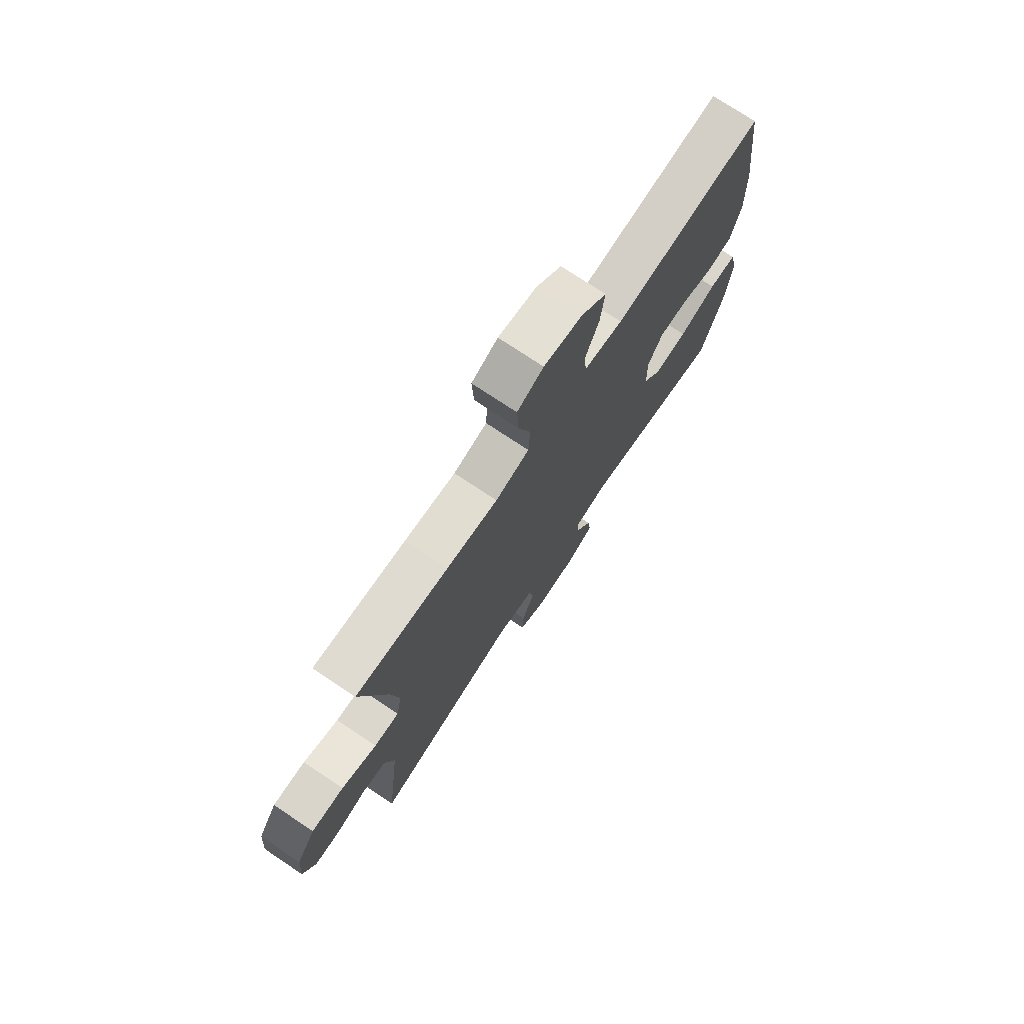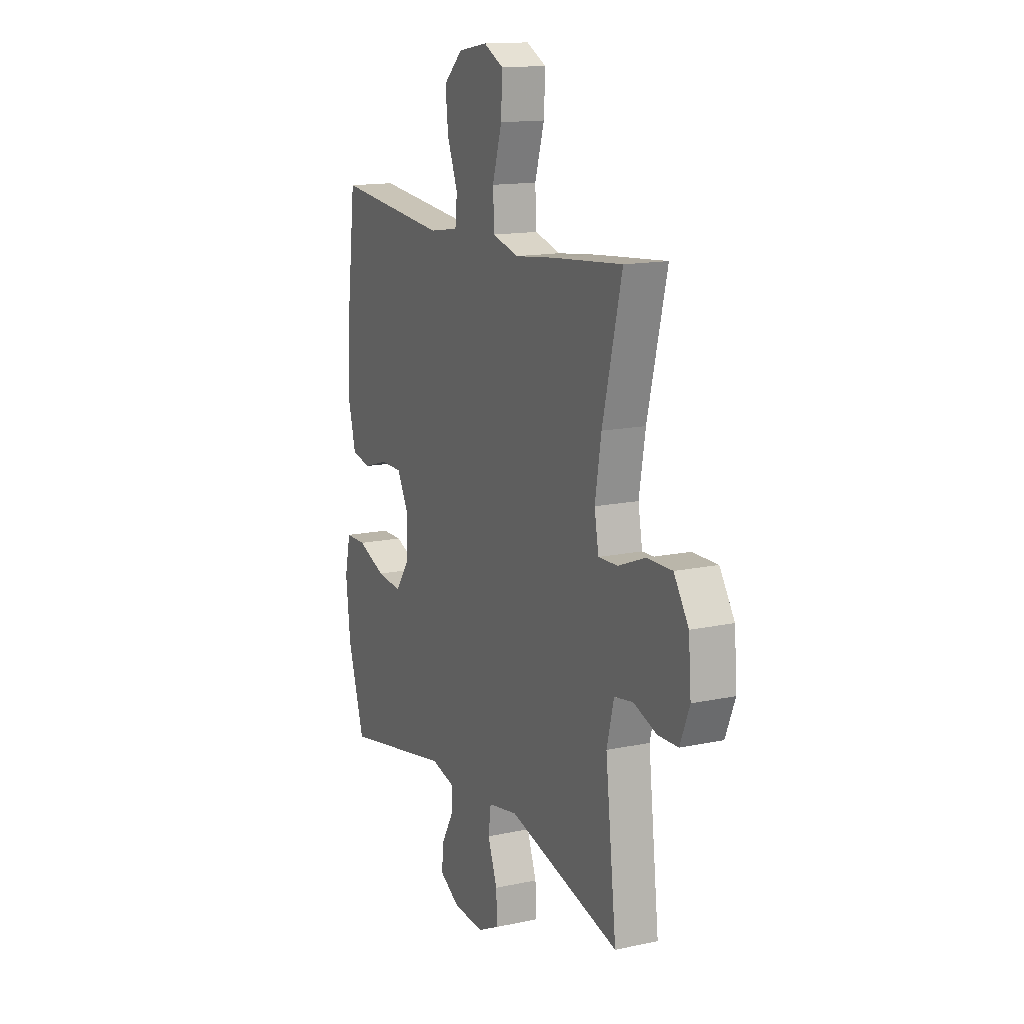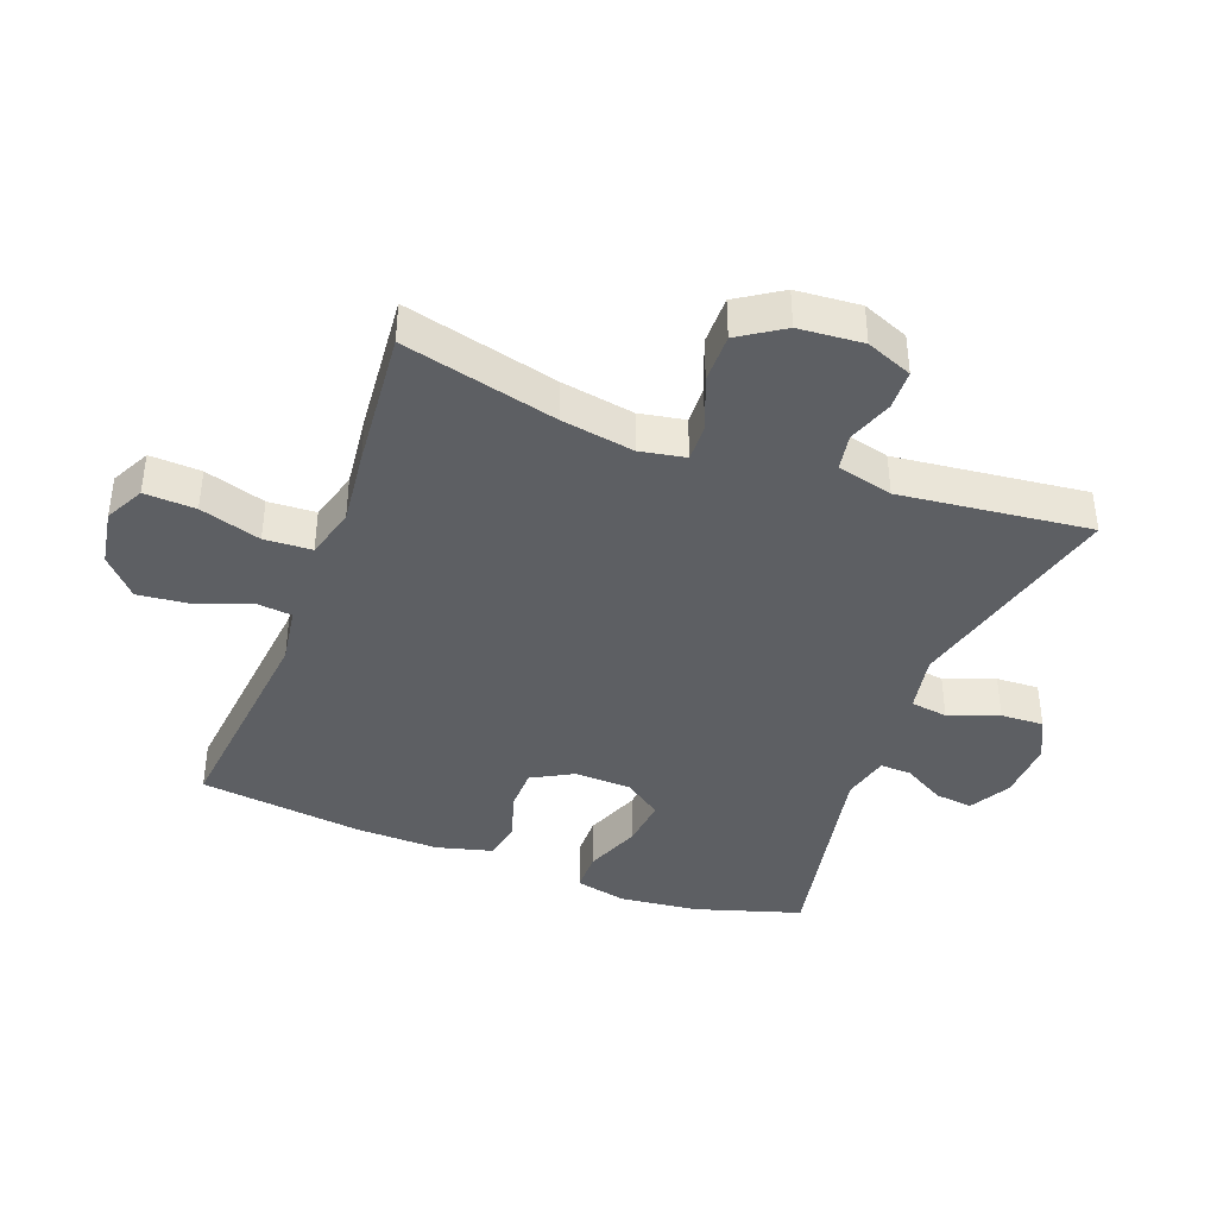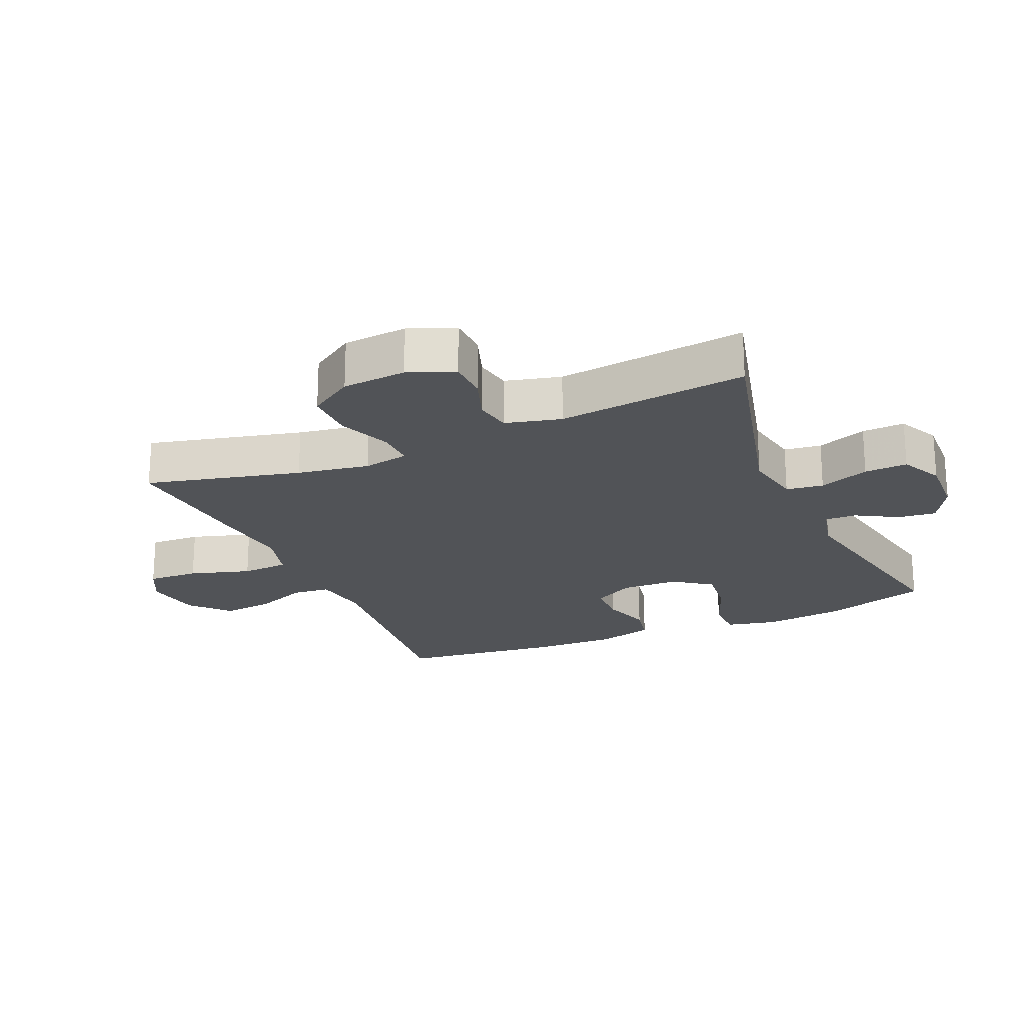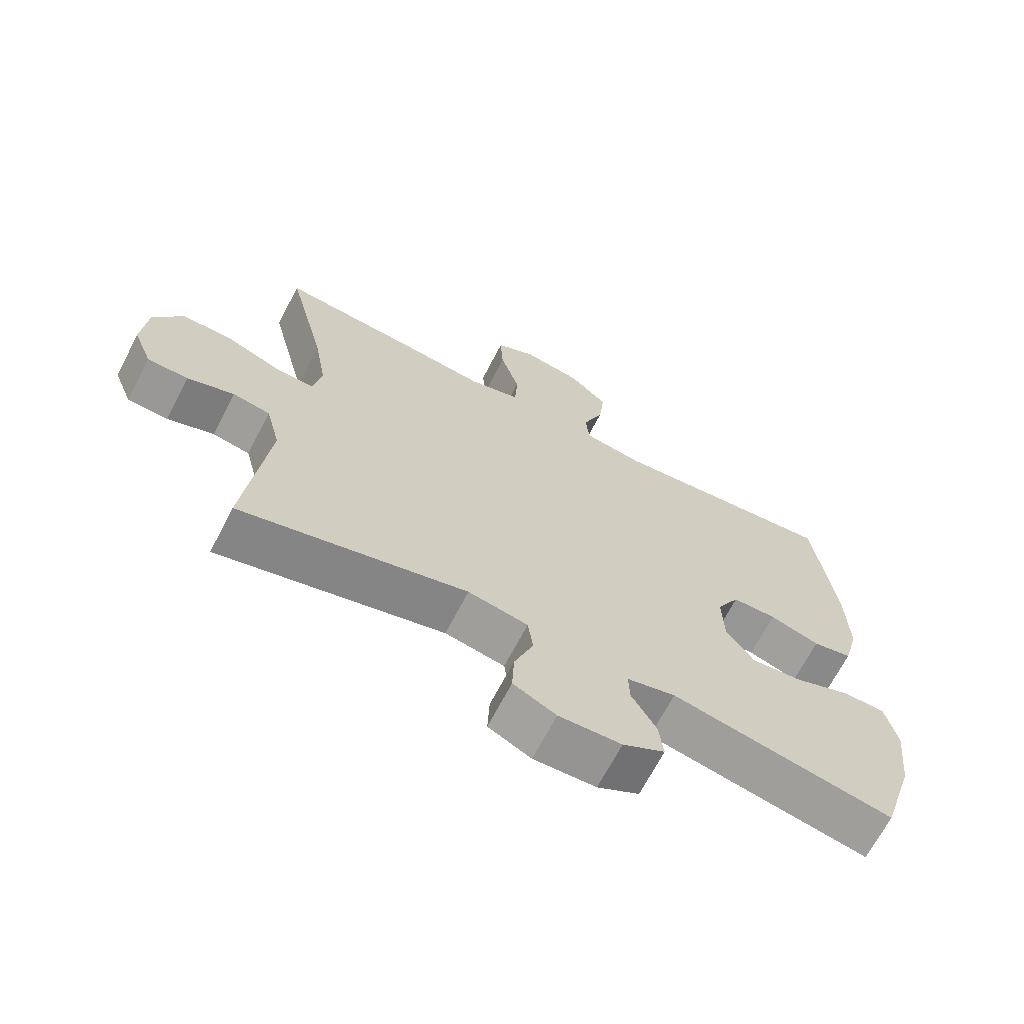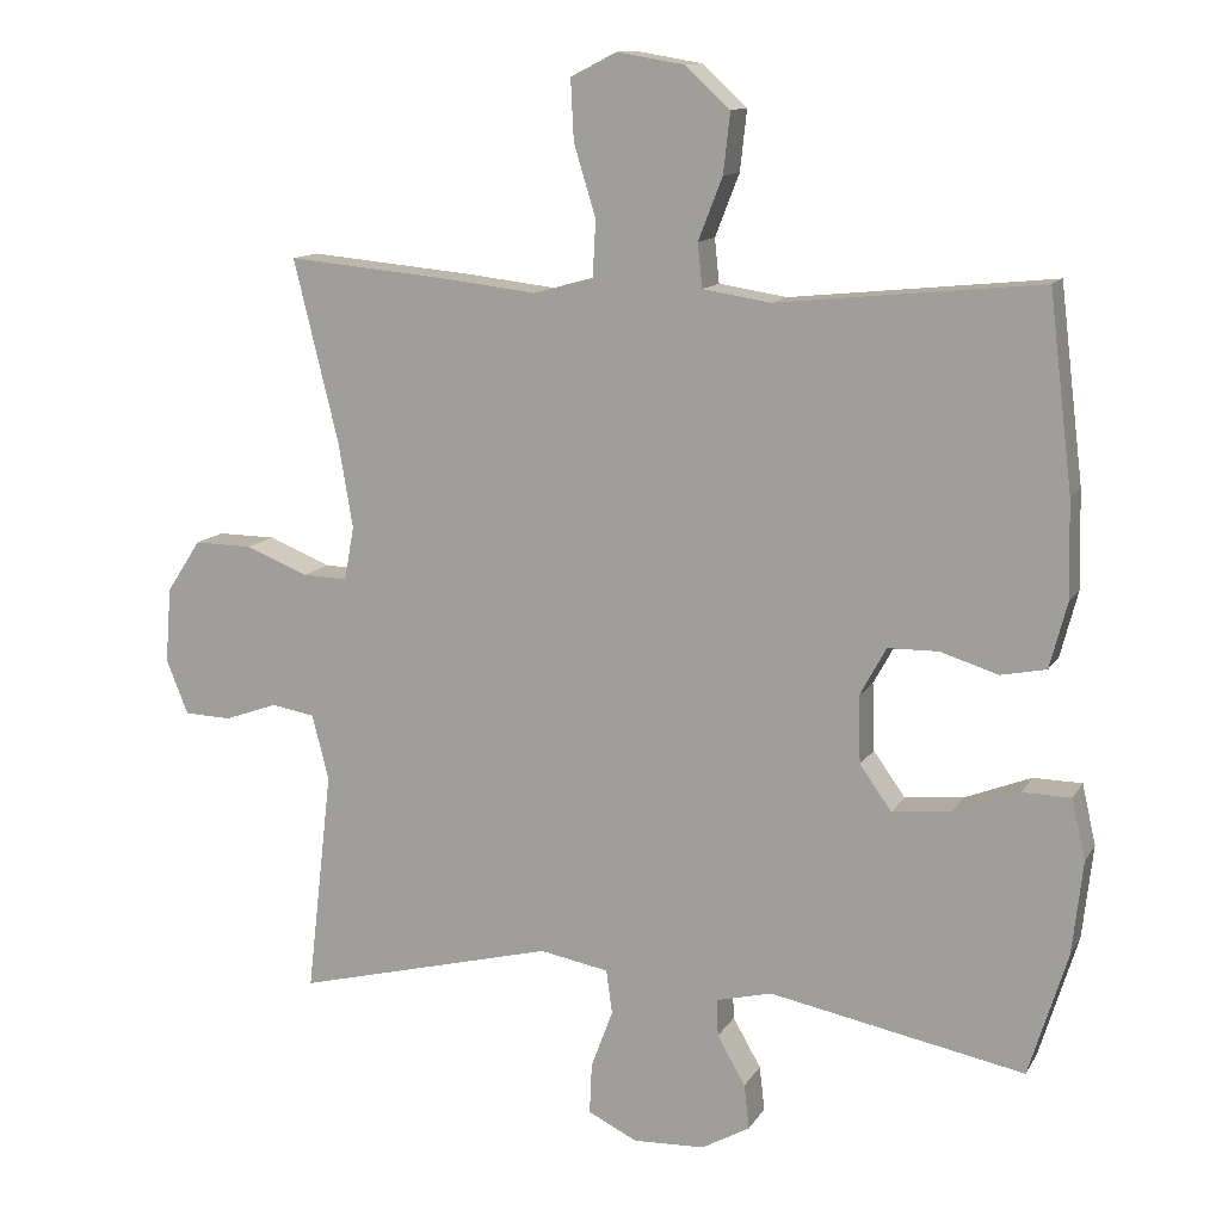
<metadata>
{"format":"obj","ext":"obj","renderer":"f3d","projection":"perspective","resolution":1024,"background":"white","views":[{"elev":74.9,"azim":123.7,"up":"+Z"},{"elev":14.5,"azim":65.0,"up":"+Z"},{"elev":-40.3,"azim":69.3,"up":"+Y"},{"elev":-21.7,"azim":113.6,"up":"+Y"},{"elev":-68.0,"azim":152.6,"up":"+Z"},{"elev":12.3,"azim":-160.3,"up":"+Z"}]}
</metadata>
<code>
v 0.5 0.07 0.5
v 0.441 0.07 0.259
v 0.422 0.07 0.146
v 0.435 0.07 0.075
v 0.494 0.07 0.077
v 0.577 0.07 0.11
v 0.654 0.07 0.111
v 0.699 0.07 0.042
v 0.707 0.07 -0.058
v 0.678 0.07 -0.13
v 0.616 0.07 -0.132
v 0.545 0.07 -0.107
v 0.488 0.07 -0.117
v 0.466 0.07 -0.204
v 0.5 0.07 -0.5
v 0.156 0.07 -0.413
v 0.065 0.07 -0.43
v 0.057 0.07 -0.488
v 0.086 0.07 -0.566
v 0.089 0.07 -0.633
v 0.024 0.07 -0.665
v -0.071 0.07 -0.661
v -0.135 0.07 -0.625
v -0.128 0.07 -0.566
v -0.091 0.07 -0.501
v -0.089 0.07 -0.452
v -0.163 0.07 -0.434
v -0.5 0.07 -0.5
v -0.551 0.07 -0.336
v -0.565 0.07 -0.212
v -0.547 0.07 -0.132
v -0.483 0.07 -0.131
v -0.396 0.07 -0.165
v -0.318 0.07 -0.173
v -0.276 0.07 -0.114
v -0.273 0.07 -0.025
v -0.308 0.07 0.039
v -0.375 0.07 0.04
v -0.451 0.07 0.016
v -0.511 0.07 0.028
v -0.534 0.07 0.115
v -0.531 0.07 0.244
v -0.5 0.07 0.5
v -0.152 0.07 0.465
v -0.062 0.07 0.479
v -0.056 0.07 0.537
v -0.088 0.07 0.619
v -0.097 0.07 0.699
v -0.038 0.07 0.753
v 0.051 0.07 0.768
v 0.112 0.07 0.737
v 0.108 0.07 0.657
v 0.079 0.07 0.562
v 0.083 0.07 0.488
v 0.162 0.07 0.466
v 0.283 0.07 0.48
v 0.5 0 0.5
v 0.441 0 0.259
v 0.422 0 0.146
v 0.435 0 0.075
v 0.494 0 0.077
v 0.577 0 0.11
v 0.654 0 0.111
v 0.699 0 0.042
v 0.707 0 -0.058
v 0.678 0 -0.13
v 0.616 0 -0.132
v 0.545 0 -0.107
v 0.488 0 -0.117
v 0.466 0 -0.204
v 0.5 0 -0.5
v 0.156 0 -0.413
v 0.065 0 -0.43
v 0.057 0 -0.488
v 0.086 0 -0.566
v 0.089 0 -0.633
v 0.024 0 -0.665
v -0.071 0 -0.661
v -0.135 0 -0.625
v -0.128 0 -0.566
v -0.091 0 -0.501
v -0.089 0 -0.452
v -0.163 0 -0.434
v -0.5 0 -0.5
v -0.551 0 -0.336
v -0.565 0 -0.212
v -0.547 0 -0.132
v -0.483 0 -0.131
v -0.396 0 -0.165
v -0.318 0 -0.173
v -0.276 0 -0.114
v -0.273 0 -0.025
v -0.308 0 0.039
v -0.375 0 0.04
v -0.451 0 0.016
v -0.511 0 0.028
v -0.534 0 0.115
v -0.531 0 0.244
v -0.5 0 0.5
v -0.152 0 0.465
v -0.062 0 0.479
v -0.056 0 0.537
v -0.088 0 0.619
v -0.097 0 0.699
v -0.038 0 0.753
v 0.051 0 0.768
v 0.112 0 0.737
v 0.108 0 0.657
v 0.079 0 0.562
v 0.083 0 0.488
v 0.162 0 0.466
v 0.283 0 0.48
f 55 56 1 2
f 54 55 2 3
f 51 52 53
f 50 51 53
f 49 50 53
f 48 49 53
f 47 48 53
f 46 47 53
f 45 46 53 54
f 54 3 4
f 45 54 4
f 44 45 4
f 42 43 44
f 41 42 44
f 40 41 44
f 39 40 44
f 38 39 44
f 37 38 44 4
f 31 32 33
f 30 31 33
f 29 30 33
f 28 29 33
f 27 28 33
f 26 27 33 34
f 23 24 25
f 22 23 25
f 21 22 25
f 20 21 25
f 19 20 25
f 18 19 25
f 17 18 25 26
f 26 34 35
f 17 26 35
f 16 17 35
f 10 11 12
f 9 10 12
f 8 9 12
f 7 8 12
f 6 7 12
f 5 6 12
f 5 12 13
f 4 5 13
f 37 4 13
f 36 37 13
f 16 35 36
f 15 16 36
f 14 15 36
f 13 14 36
f 58 57 112 111
f 59 58 111 110
f 109 108 107
f 109 107 106
f 109 106 105
f 109 105 104
f 109 104 103
f 109 103 102
f 110 109 102 101
f 60 59 110
f 60 110 101
f 60 101 100
f 100 99 98
f 100 98 97
f 100 97 96
f 100 96 95
f 100 95 94
f 60 100 94 93
f 89 88 87
f 89 87 86
f 89 86 85
f 89 85 84
f 89 84 83
f 90 89 83 82
f 81 80 79
f 81 79 78
f 81 78 77
f 81 77 76
f 81 76 75
f 81 75 74
f 82 81 74 73
f 91 90 82
f 91 82 73
f 91 73 72
f 68 67 66
f 68 66 65
f 68 65 64
f 68 64 63
f 68 63 62
f 68 62 61
f 69 68 61
f 69 61 60
f 69 60 93
f 69 93 92
f 92 91 72
f 92 72 71
f 92 71 70
f 92 70 69
f 1 57 58 2
f 2 58 59 3
f 3 59 60 4
f 4 60 61 5
f 5 61 62 6
f 6 62 63 7
f 7 63 64 8
f 8 64 65 9
f 9 65 66 10
f 10 66 67 11
f 11 67 68 12
f 12 68 69 13
f 13 69 70 14
f 14 70 71 15
f 15 71 72 16
f 16 72 73 17
f 17 73 74 18
f 18 74 75 19
f 19 75 76 20
f 20 76 77 21
f 21 77 78 22
f 22 78 79 23
f 23 79 80 24
f 24 80 81 25
f 25 81 82 26
f 26 82 83 27
f 27 83 84 28
f 28 84 85 29
f 29 85 86 30
f 30 86 87 31
f 31 87 88 32
f 32 88 89 33
f 33 89 90 34
f 34 90 91 35
f 35 91 92 36
f 36 92 93 37
f 37 93 94 38
f 38 94 95 39
f 39 95 96 40
f 40 96 97 41
f 41 97 98 42
f 42 98 99 43
f 43 99 100 44
f 44 100 101 45
f 45 101 102 46
f 46 102 103 47
f 47 103 104 48
f 48 104 105 49
f 49 105 106 50
f 50 106 107 51
f 51 107 108 52
f 52 108 109 53
f 53 109 110 54
f 54 110 111 55
f 55 111 112 56
f 56 112 57 1

</code>
